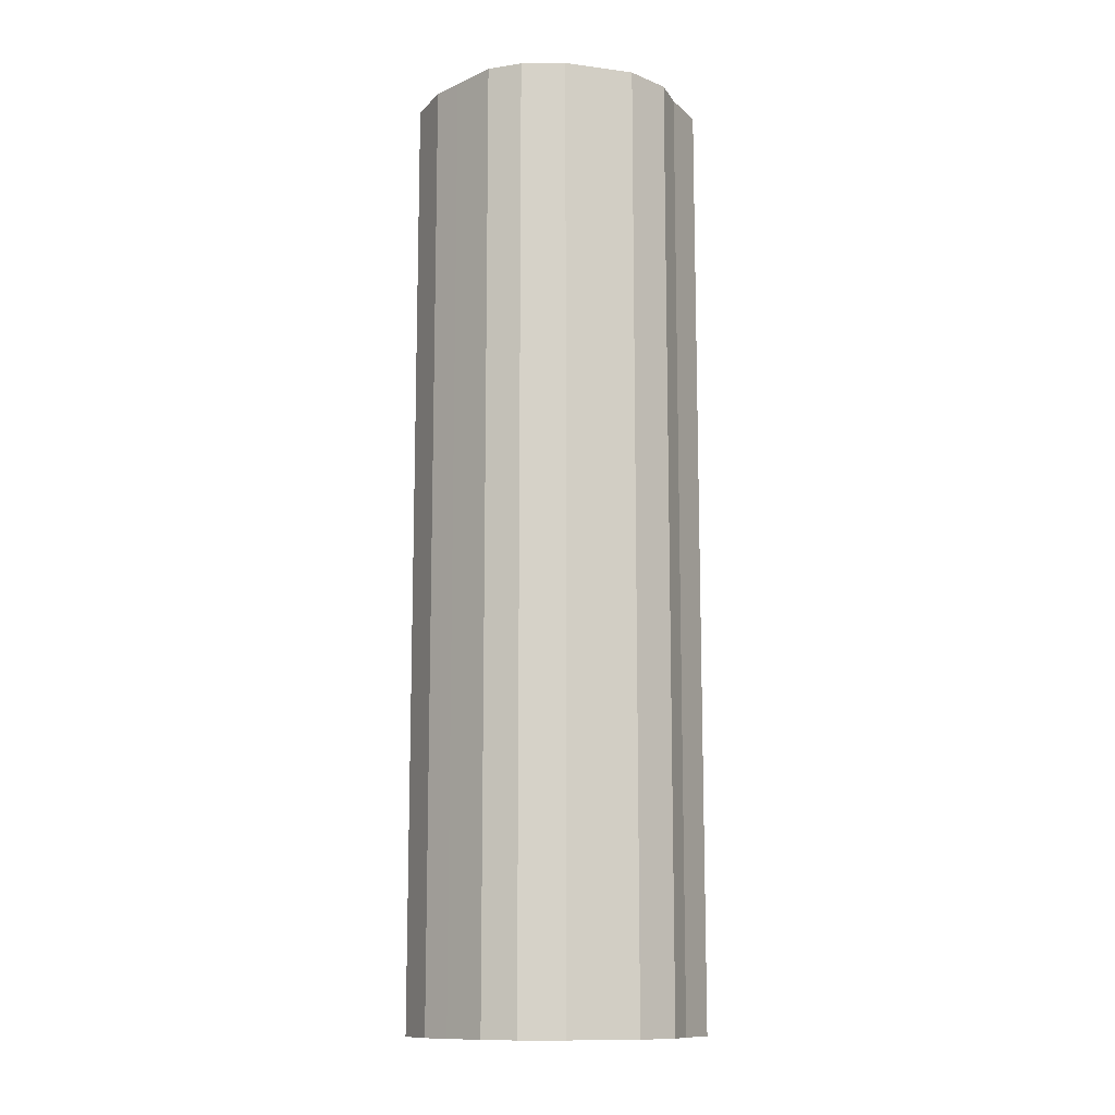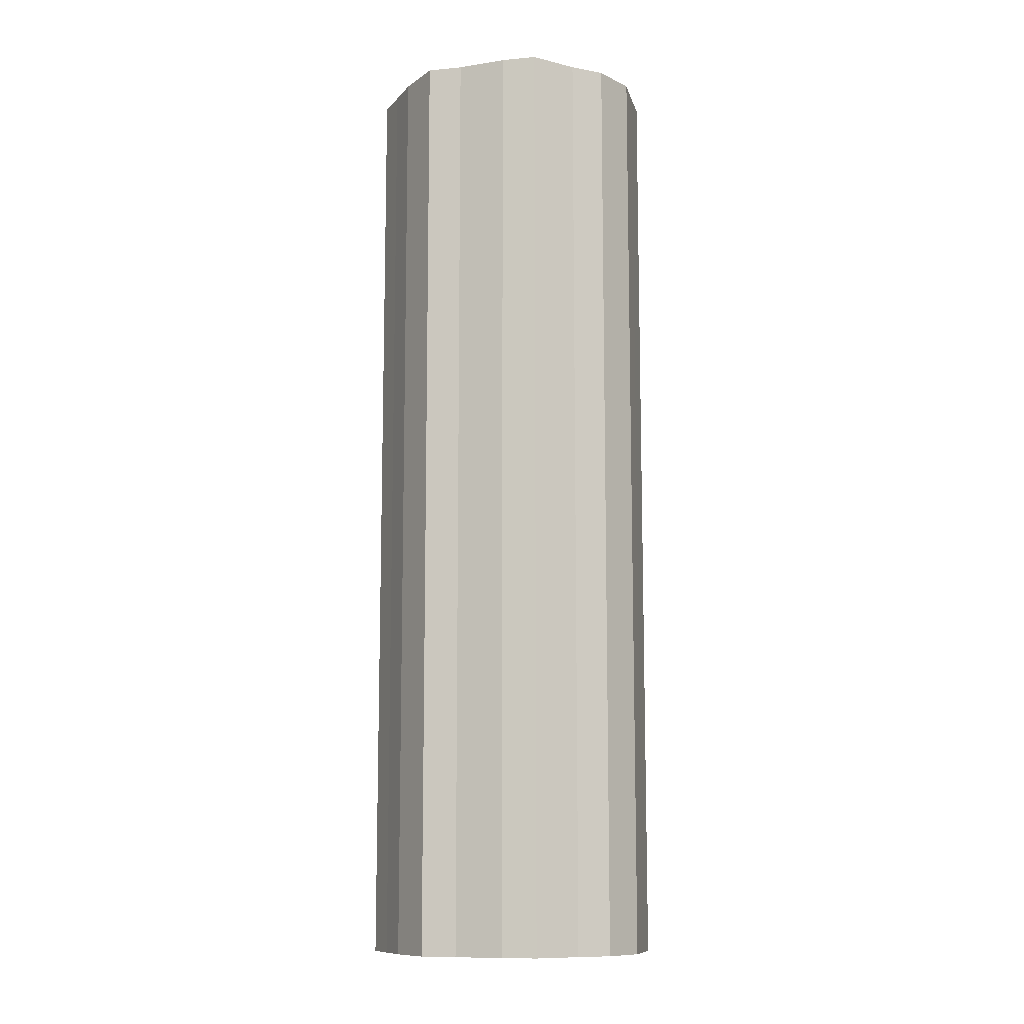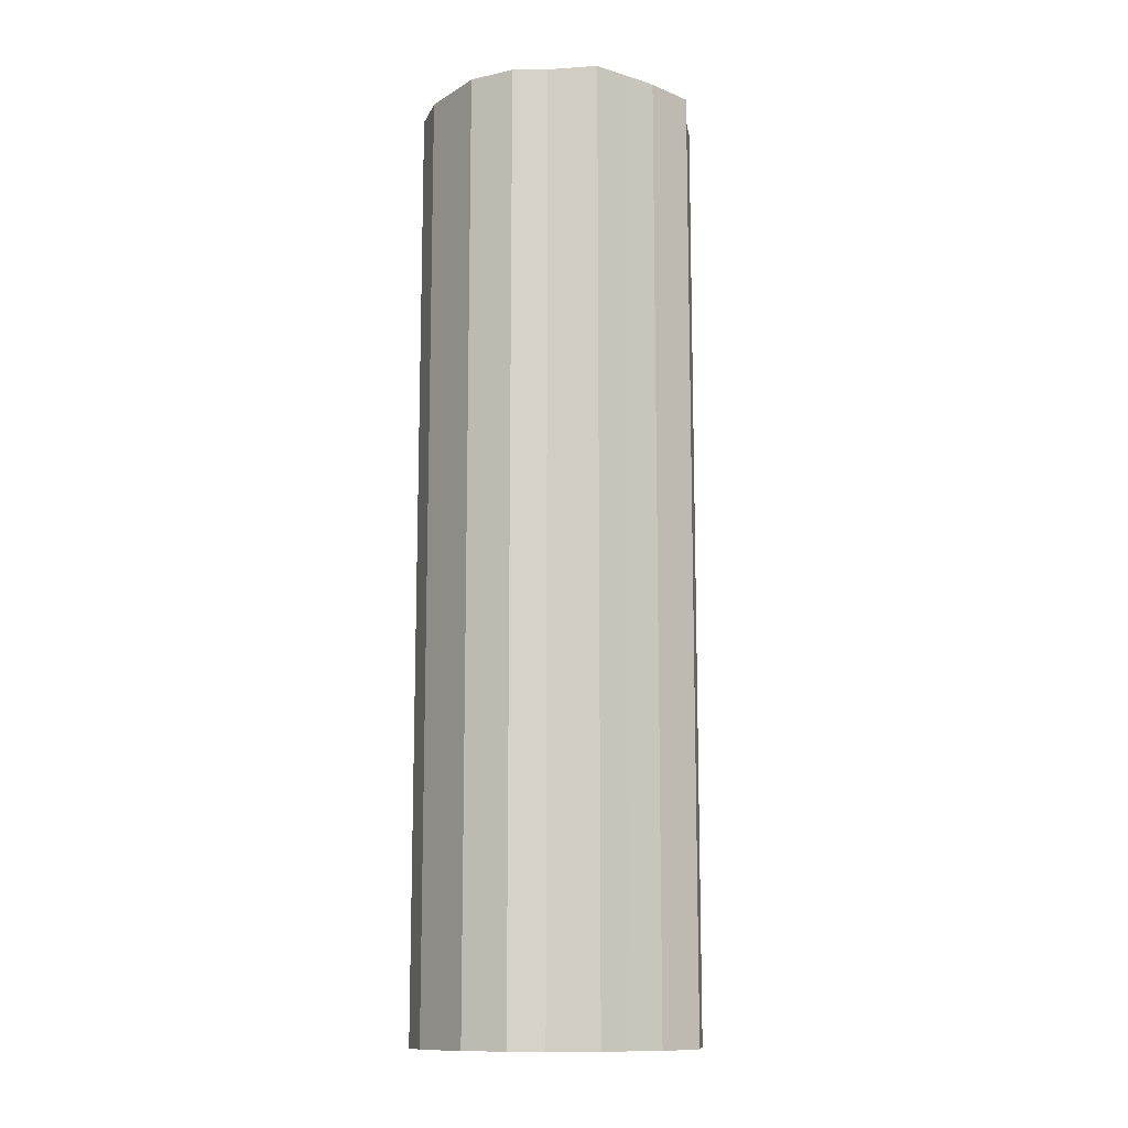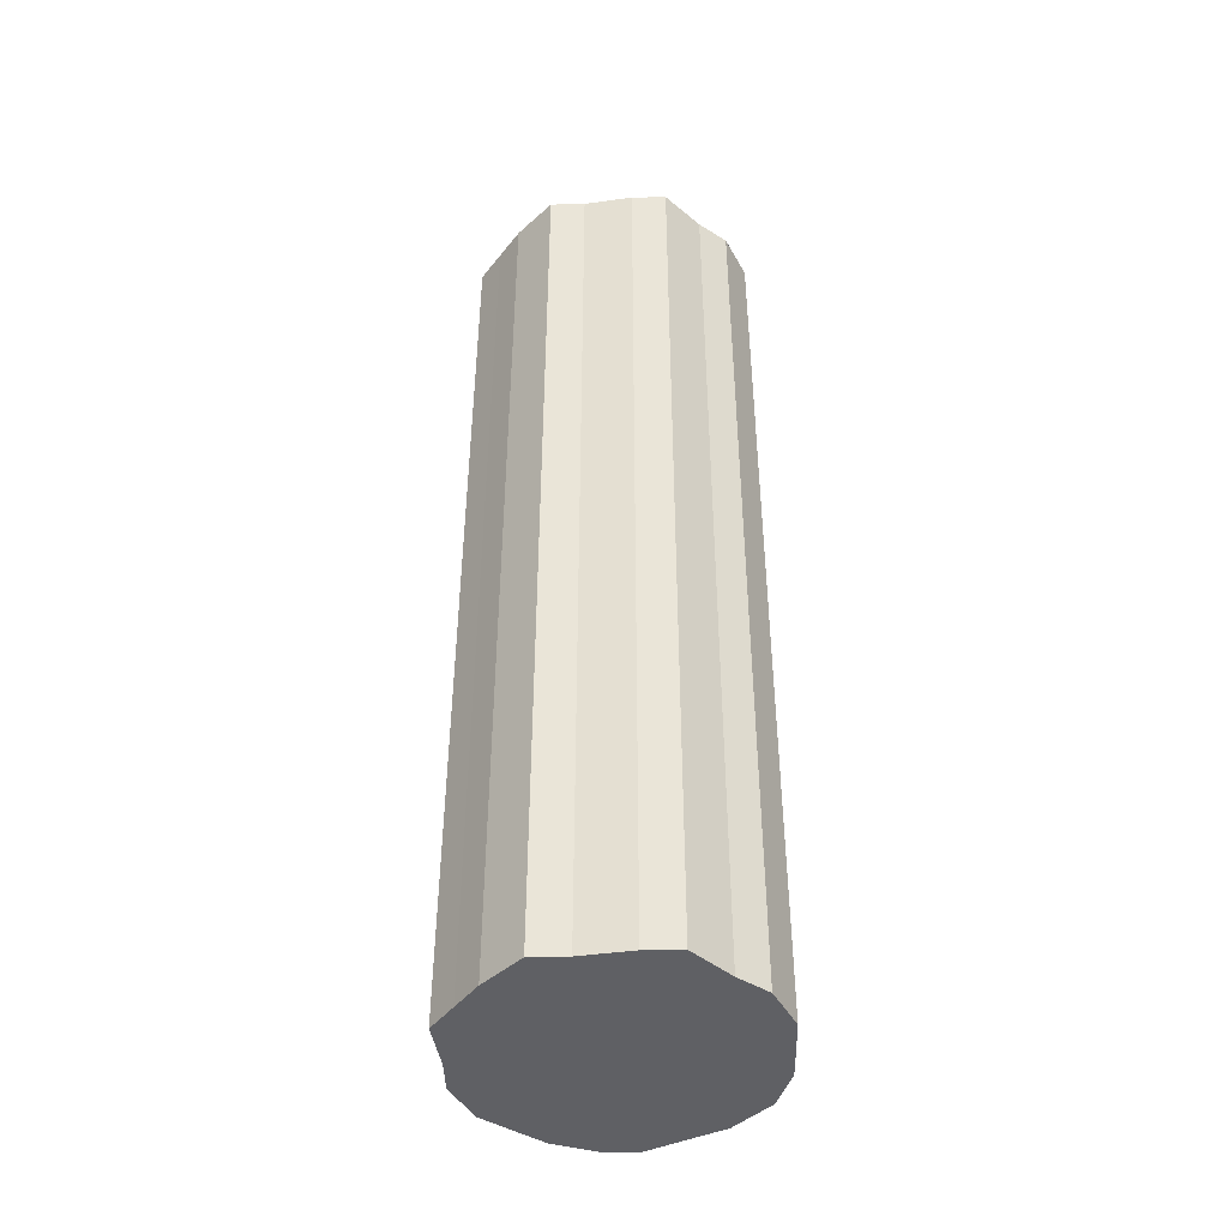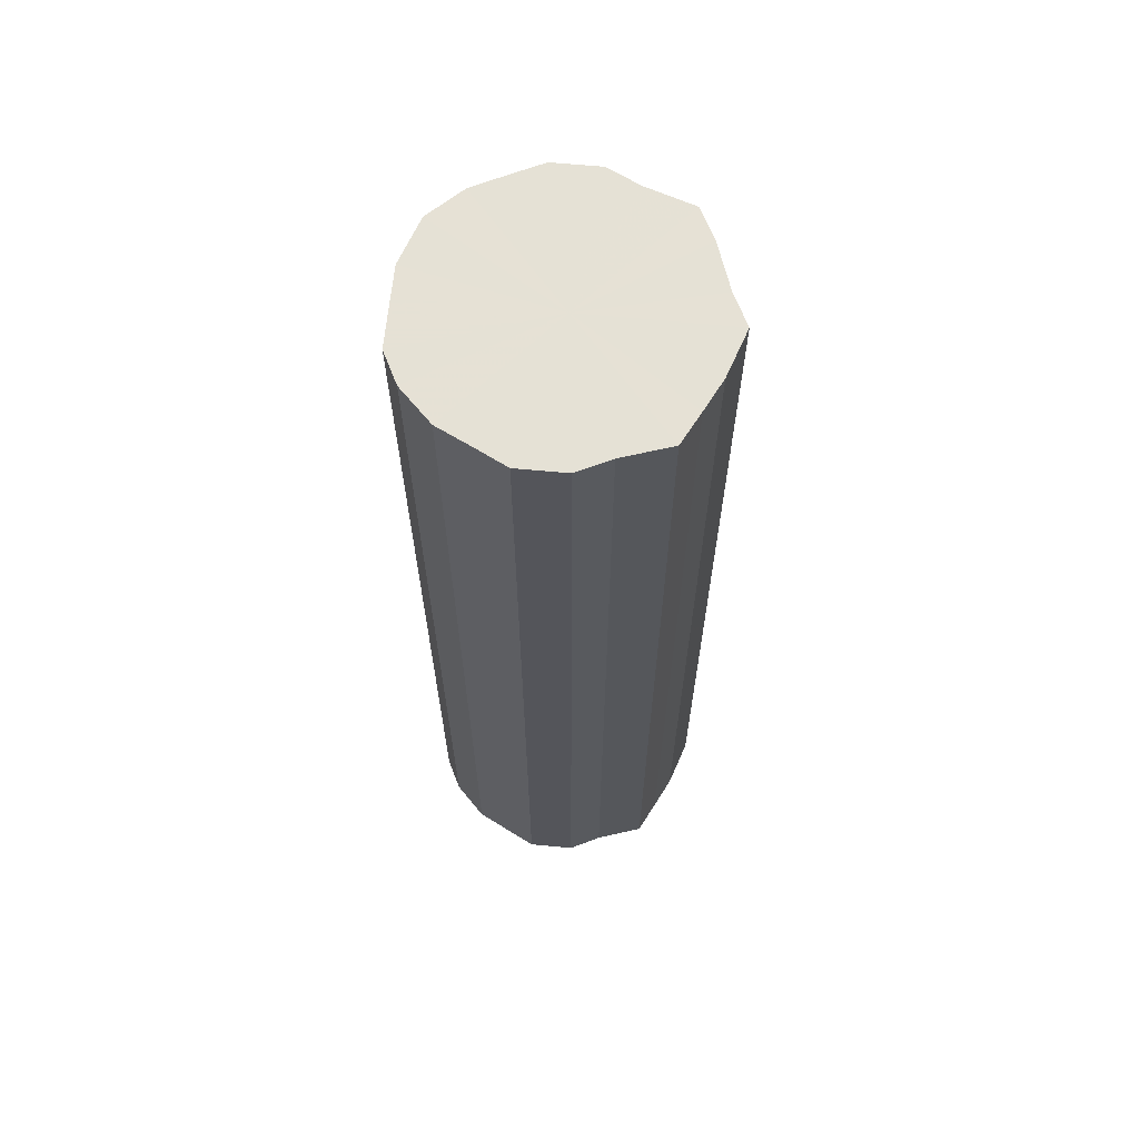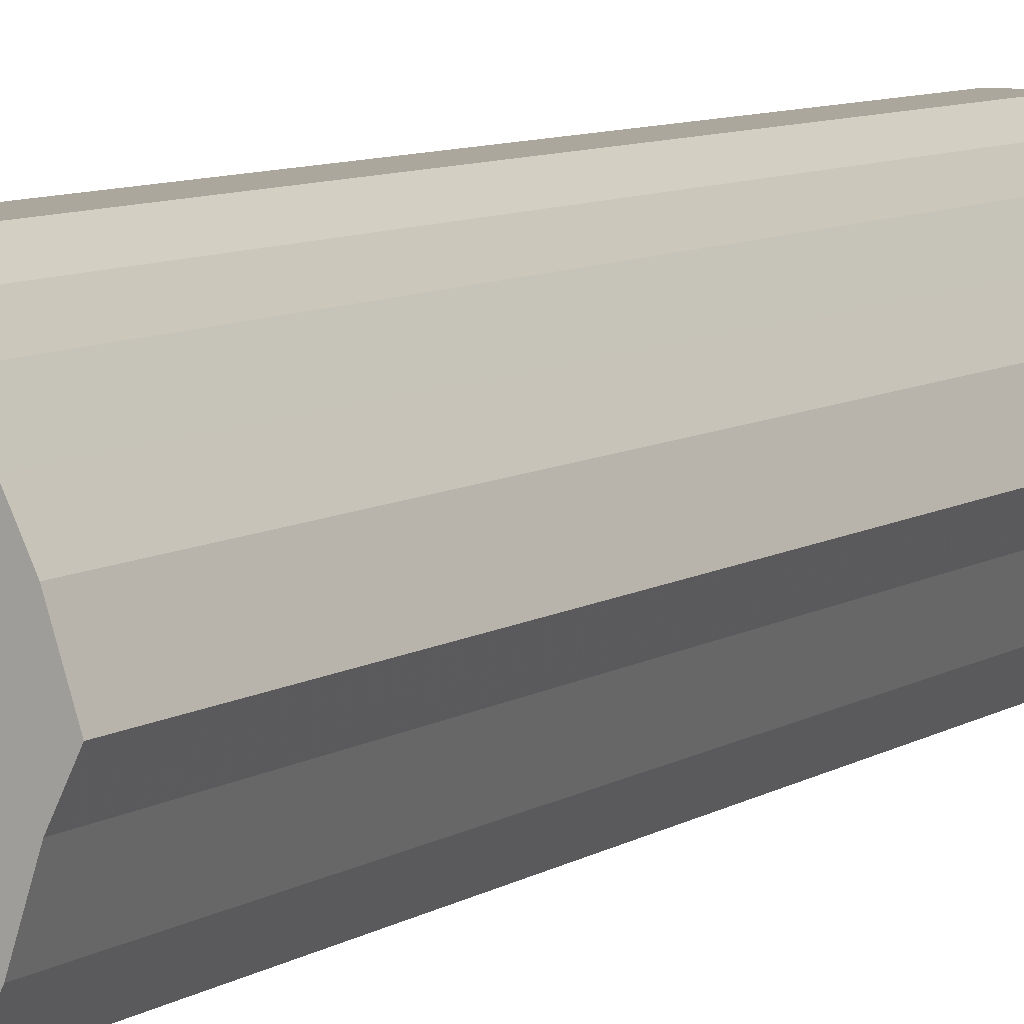
<metadata>
{"format":"obj","ext":"obj","renderer":"f3d","projection":"perspective","resolution":1024,"background":"white","views":[{"elev":-12.2,"azim":136.3,"up":"+Z"},{"elev":-10.8,"azim":-50.2,"up":"+Z"},{"elev":-12.4,"azim":-152.5,"up":"+Z"},{"elev":-44.5,"azim":-62.3,"up":"+Z"},{"elev":64.9,"azim":-174.5,"up":"+Z"},{"elev":8.3,"azim":-148.3,"up":"+Y"}]}
</metadata>
<code>
o 24376
v 2229 1862 15.01
v 2229 1862 15.01
v 2229 1862 15.61
v 2229 1862 15.01
v 2229 1862 15.61
v 2229 1862 15.01
v 2229 1862 15.61
v 2229 1862 15.01
v 2229 1862 15.61
v 2229 1862 15.01
v 2229 1862 15.61
v 2229 1862 15.01
v 2229 1862 15.61
v 2229 1862 15.01
v 2229 1862 15.61
v 2229 1862 15.01
v 2229 1862 15.61
v 2229 1862 15.01
v 2229 1862 15.61
v 2229 1862 15.01
v 2229 1862 15.61
v 2229 1862 15.01
v 2229 1862 15.61
v 2229 1862 15.01
v 2229 1862 15.61
v 2229 1862 15.01
v 2229 1862 15.61
v 2229 1862 15.01
v 2229 1862 15.61
v 2229 1862 15.01
v 2229 1862 15.61
v 2229 1862 15.01
v 2229 1862 15.61
v 2229 1862 15.01
v 2229 1862 15.61
v 2229 1862 15.01
v 2229 1862 15.61
v 2229 1862 15.01
v 2229 1862 15.61
v 2229 1862 15.01
v 2229 1862 15.61
v 2229 1862 15.01
v 2229 1862 15.61
v 2229 1862 15.61
v 2229 1862 15.61
v 2229 1862 15.01
v 2229 1862 15.61
v 2229 1862 15.01
v 2229 1862 15.61
v 2229 1862 15.61
v 2229 1862 15.01
v 2229 1862 15.61
v 2229 1862 15.01
v 2229 1862 15.01
v 2229 1862 15.61
v 2229 1862 15.61
v 2229 1862 15.01
v 2229 1862 15.61
v 2229 1862 15.01
v 2229 1862 15.01
v 2229 1862 15.61
v 2229 1862 15.61
v 2229 1862 15.01
v 2229 1862 15.61
v 2229 1862 15.01
v 2229 1862 15.01
v 2229 1862 15.61
v 2229 1862 15.61
v 2229 1862 15.01
v 2229 1862 15.61
v 2229 1862 15.01
v 2229 1862 15.01
v 2229 1862 15.61
v 2229 1862 15.61
v 2229 1862 15.01
v 2229 1862 15.61
v 2229 1862 15.01
v 2229 1862 15.01
v 2229 1862 15.61
v 2229 1862 15.61
v 2229 1862 15.01
v 2229 1862 15.61
v 2229 1862 15.01
v 2229 1862 15.01
v 2229 1862 15.61
v 2229 1862 15.61
v 2229 1862 15.01
v 2229 1862 15.01
v 2229 1862 15.01
v 2229 1862 15.01
v 2229 1862 15.01
v 2229 1862 15.01
v 2229 1862 15.01
v 2229 1862 15.01
v 2229 1862 15.01
v 2229 1862 15.01
v 2229 1862 15.01
v 2229 1862 15.01
v 2229 1862 15.01
v 2229 1862 15.01
v 2229 1862 15.01
v 2229 1862 15.01
v 2229 1862 15.01
v 2229 1862 15.01
v 2229 1862 15.01
v 2229 1862 15.01
v 2229 1862 15.01
v 2229 1862 15.01
v 2229 1862 15.01
v 2229 1862 15.01
v 2229 1862 15.01
v 2229 1862 15.61
v 2229 1862 15.61
v 2229 1862 15.61
v 2229 1862 15.61
v 2229 1862 15.61
v 2229 1862 15.61
v 2229 1862 15.61
v 2229 1862 15.61
v 2229 1862 15.61
v 2229 1862 15.61
v 2229 1862 15.61
v 2229 1862 15.61
v 2229 1862 15.61
v 2229 1862 15.61
v 2229 1862 15.61
v 2229 1862 15.61
v 2229 1862 15.61
v 2229 1862 15.61
v 2229 1862 15.61
v 2229 1862 15.61
v 2229 1862 15.61
v 2229 1862 15.61
v 2229 1862 15.61
f 1 2 3
f 2 4 5
f 6 1 7
f 4 8 9
f 10 6 11
f 8 12 13
f 14 10 15
f 12 16 17
f 18 14 19
f 16 20 21
f 22 18 23
f 20 24 25
f 26 22 27
f 24 28 29
f 30 26 31
f 28 32 33
f 34 30 35
f 32 36 37
f 38 34 39
f 36 40 41
f 42 38 43
f 40 42 44
f 45 46 47
f 47 48 49
f 50 51 45
f 52 53 50
f 49 54 55
f 56 57 52
f 58 59 56
f 55 60 61
f 62 63 58
f 64 65 62
f 61 66 67
f 68 69 64
f 70 71 68
f 67 72 73
f 74 75 70
f 76 77 74
f 73 78 79
f 80 81 76
f 82 83 80
f 79 84 85
f 86 87 82
f 85 88 86
f 89 90 91
f 89 92 90
f 89 91 93
f 89 94 92
f 89 93 95
f 89 96 94
f 89 95 97
f 89 98 96
f 89 97 99
f 89 100 98
f 89 99 101
f 89 102 100
f 89 101 103
f 89 104 102
f 89 103 105
f 89 106 104
f 89 105 107
f 89 108 106
f 89 107 109
f 89 110 108
f 89 109 111
f 89 111 110
f 112 113 114
f 112 115 113
f 112 114 116
f 112 117 115
f 112 116 118
f 112 119 117
f 112 118 120
f 112 121 119
f 112 120 122
f 112 123 121
f 112 122 124
f 112 125 123
f 112 124 126
f 112 127 125
f 112 126 128
f 112 129 127
f 112 128 130
f 112 131 129
f 112 130 132
f 112 133 131
f 112 132 134
f 112 134 133

</code>
